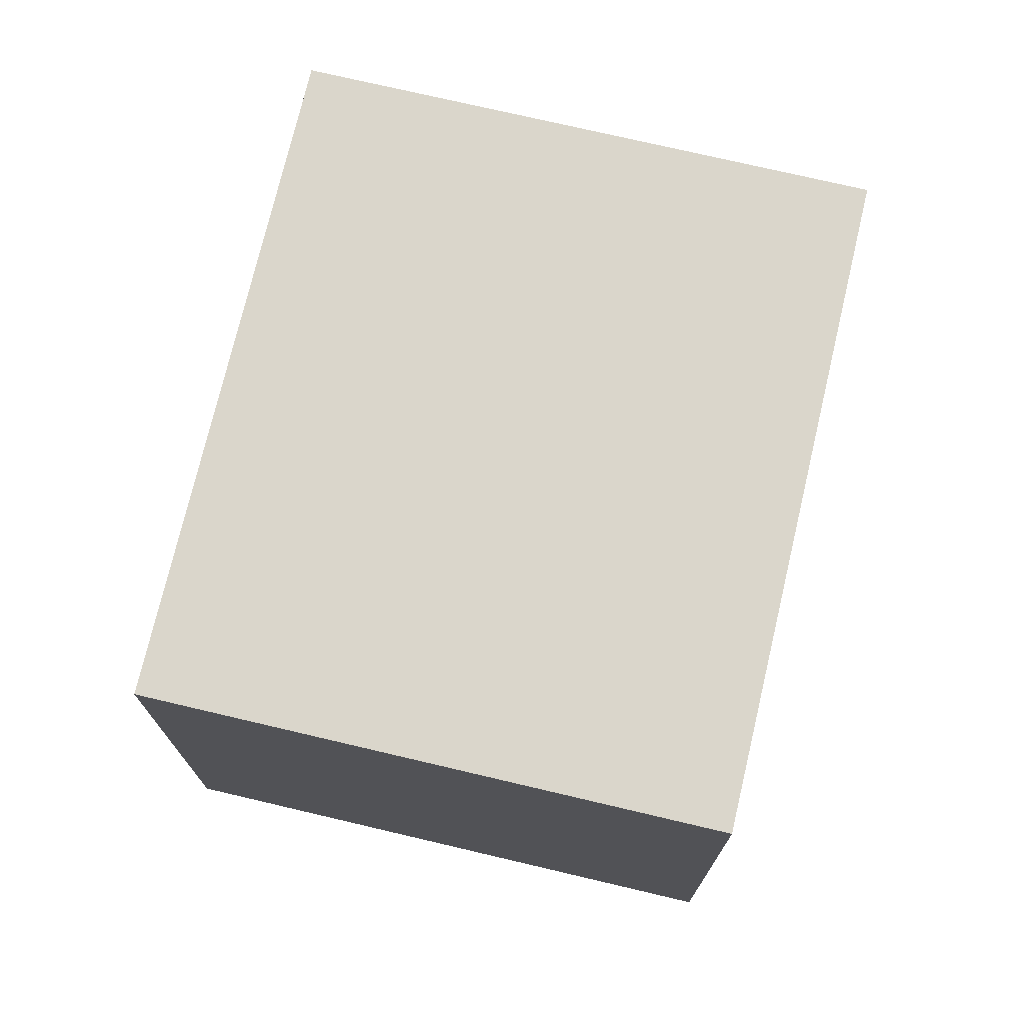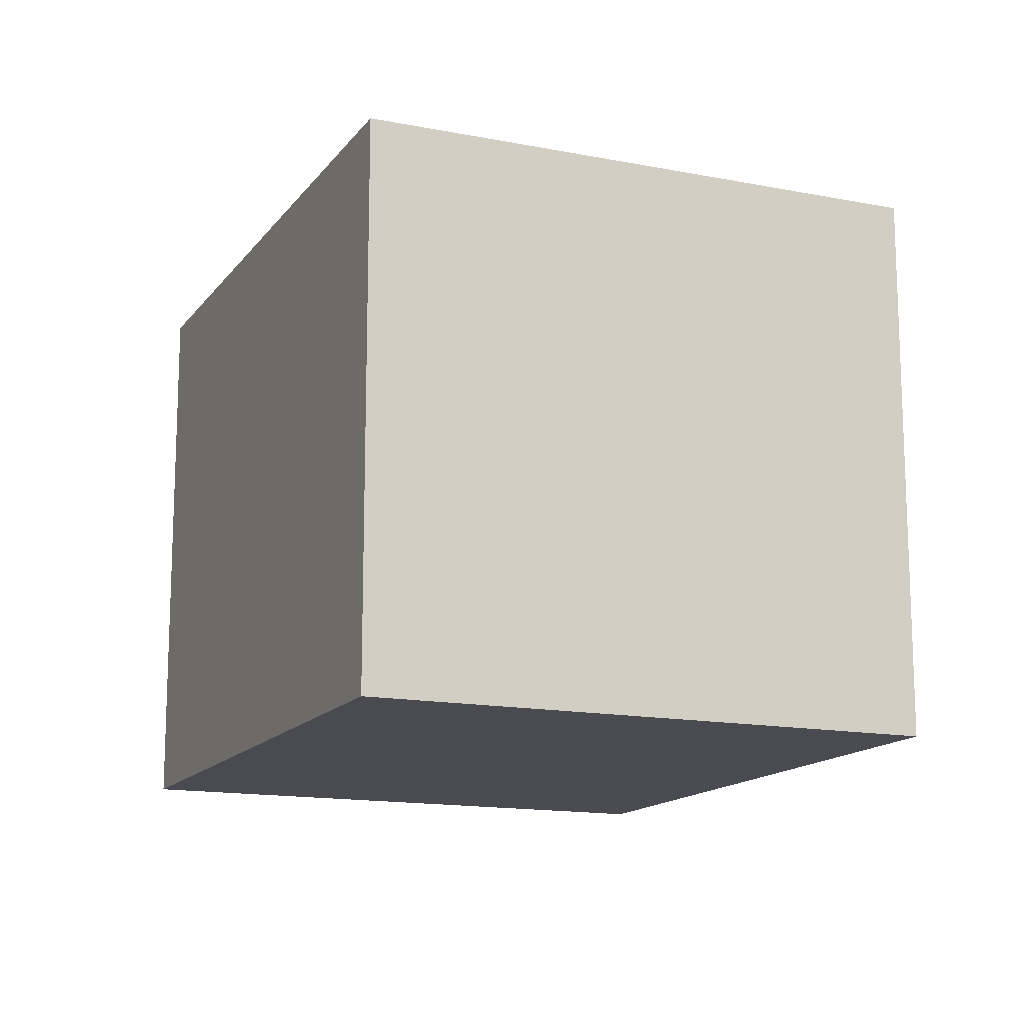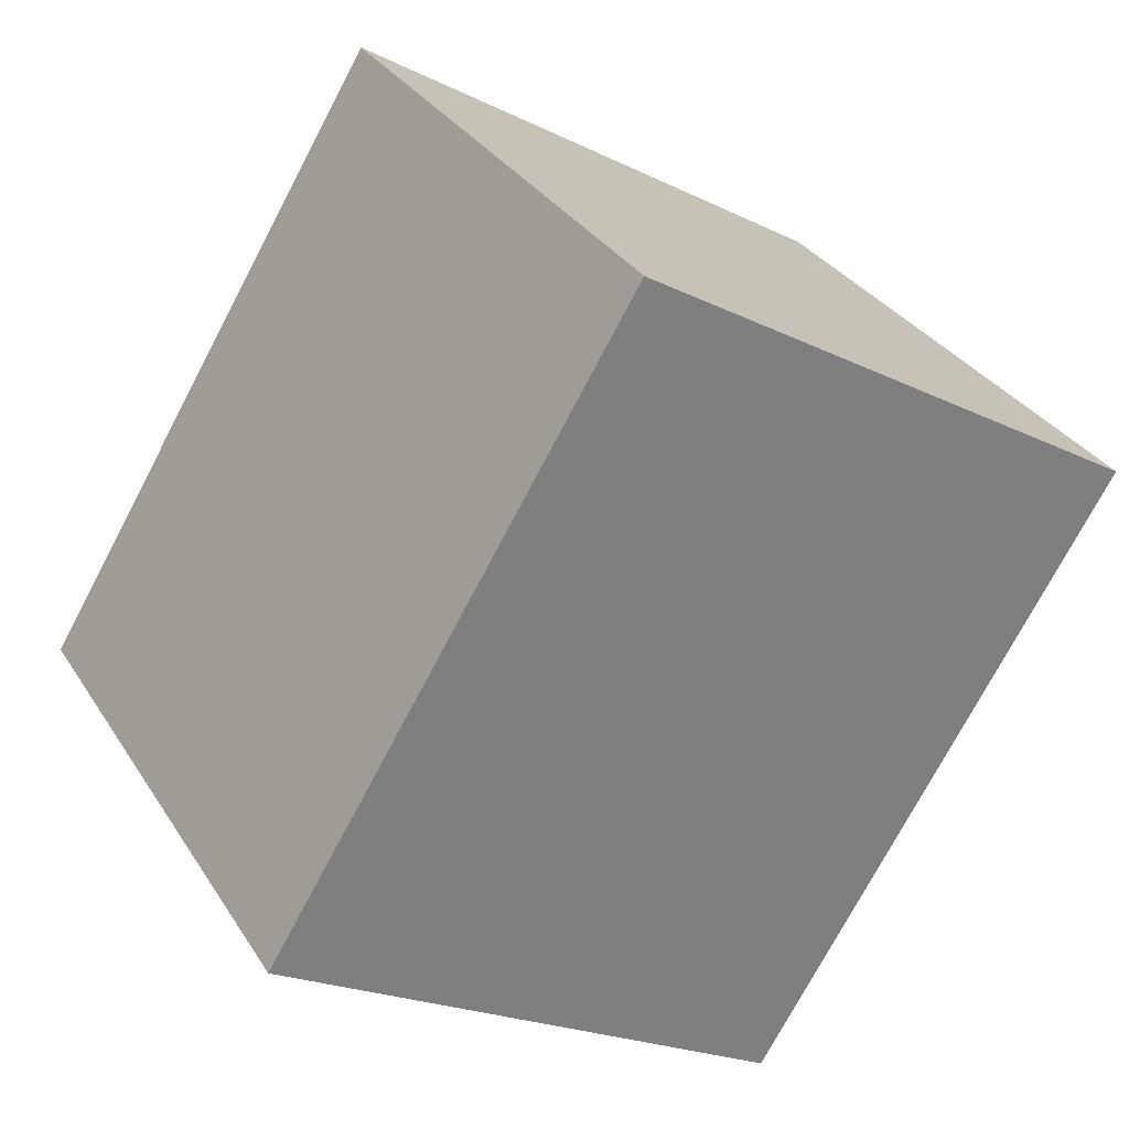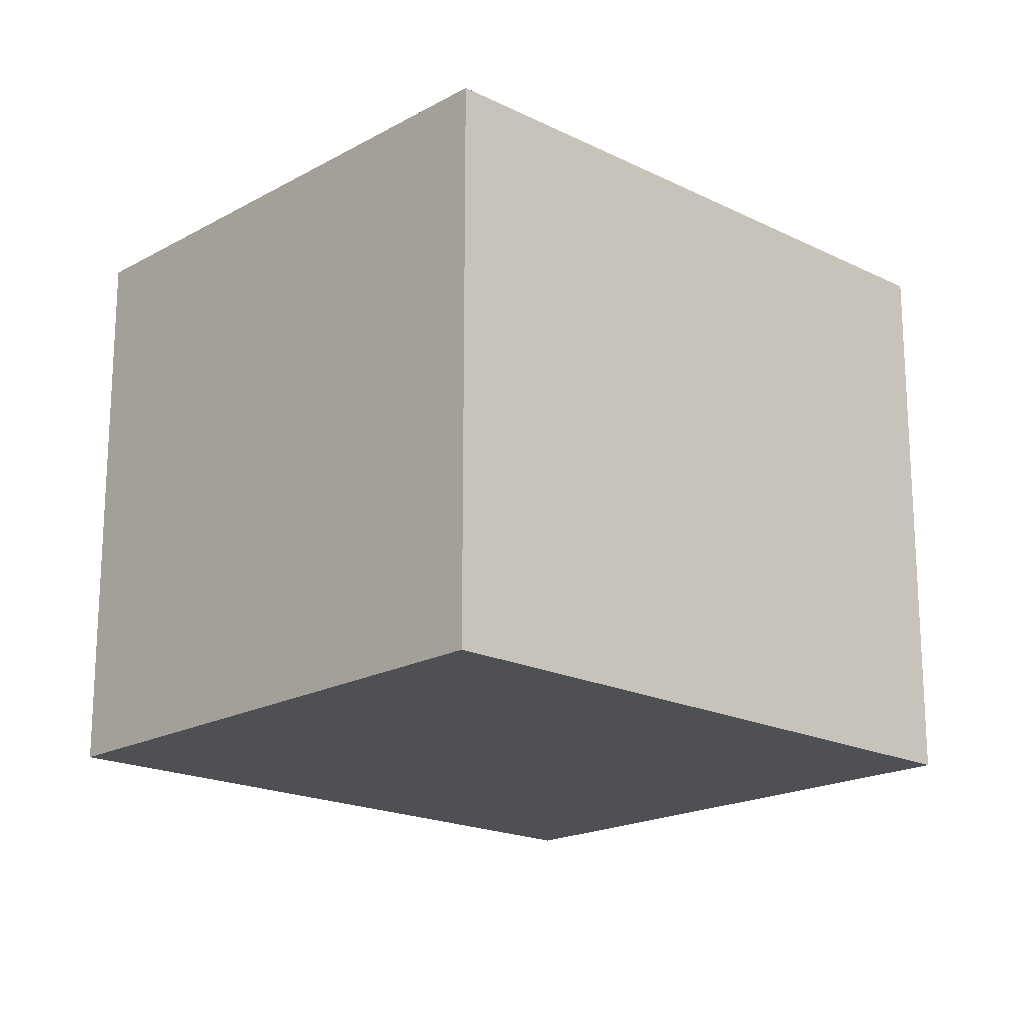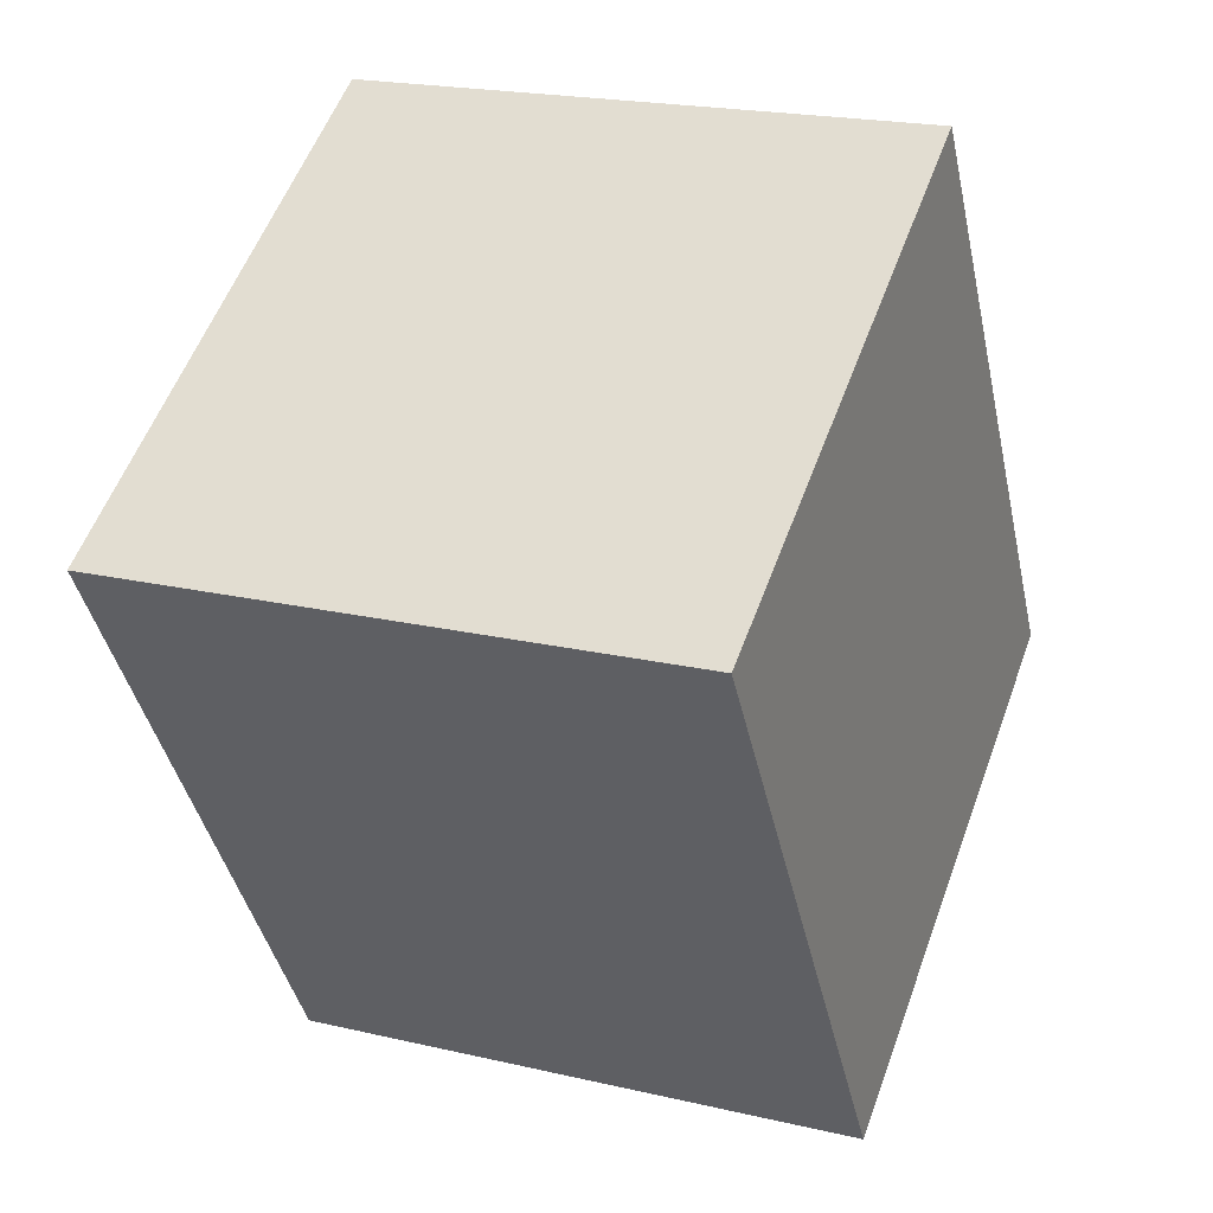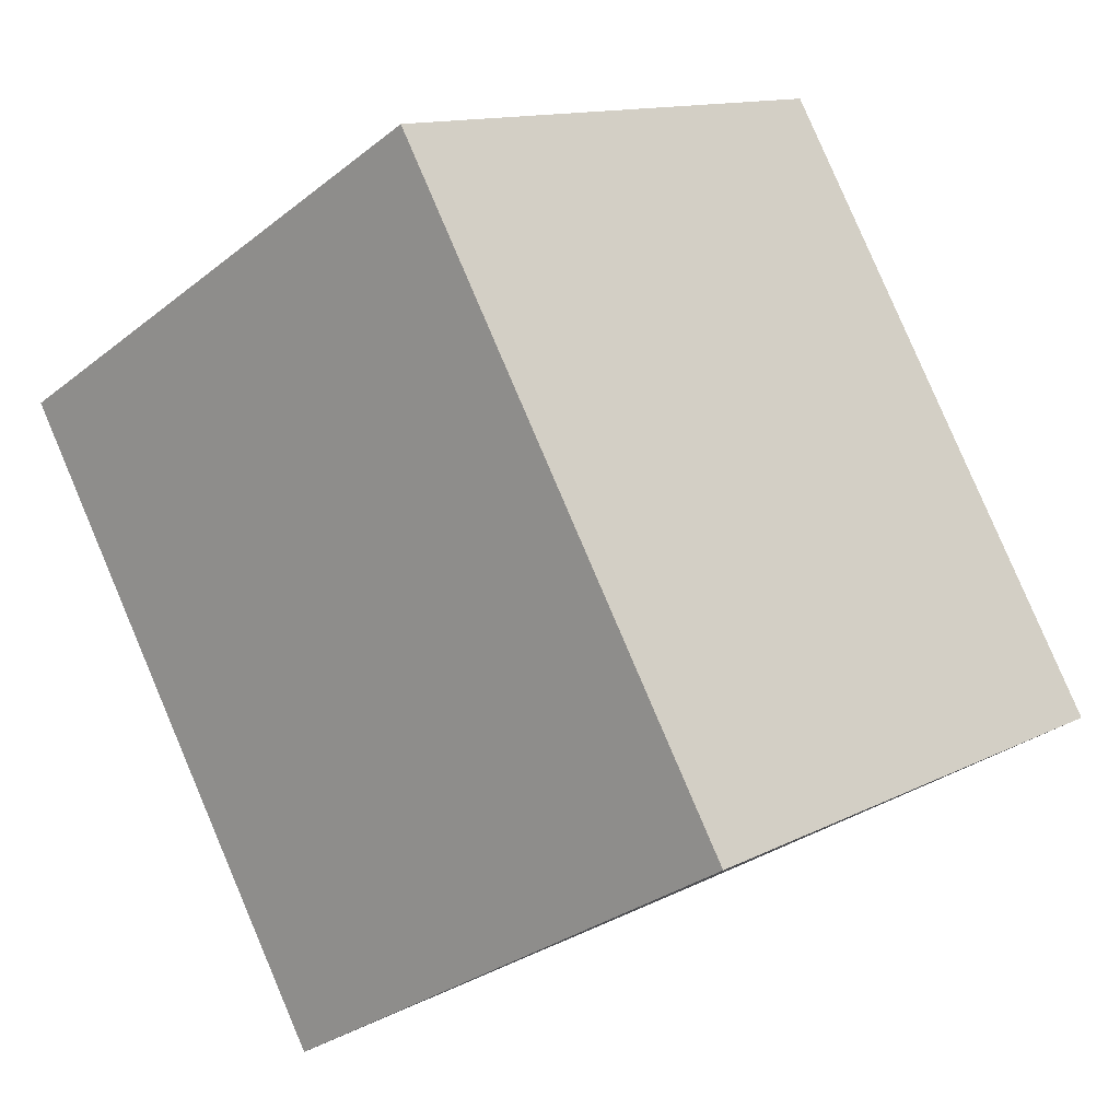
<metadata>
{"format":"obj","ext":"obj","renderer":"f3d","projection":"perspective","resolution":1024,"background":"white","views":[{"elev":74.1,"azim":44.8,"up":"+Z"},{"elev":-14.4,"azim":-171.7,"up":"+Z"},{"elev":31.6,"azim":152.9,"up":"+Y"},{"elev":-18.8,"azim":78.2,"up":"+Z"},{"elev":20.3,"azim":-66.8,"up":"+Y"},{"elev":-30.4,"azim":-41.5,"up":"+Y"}]}
</metadata>
<code>
v -4.608 7.796 5.8
v -4.986 8.411 5.8
v -5.52 8.084 5.8
v -5.142 7.468 5.8
v -4.608 7.796 6.4
v -4.986 8.411 6.4
v -5.52 8.084 6.4
v -5.142 7.468 6.4
o Object
f 1 2 3
f 1 3 4
f 5 6 7
f 5 7 8
f 1 2 6
f 1 6 5
f 2 3 7
f 2 7 6
f 3 4 8
f 3 8 7
f 4 1 5
f 4 5 8

</code>
